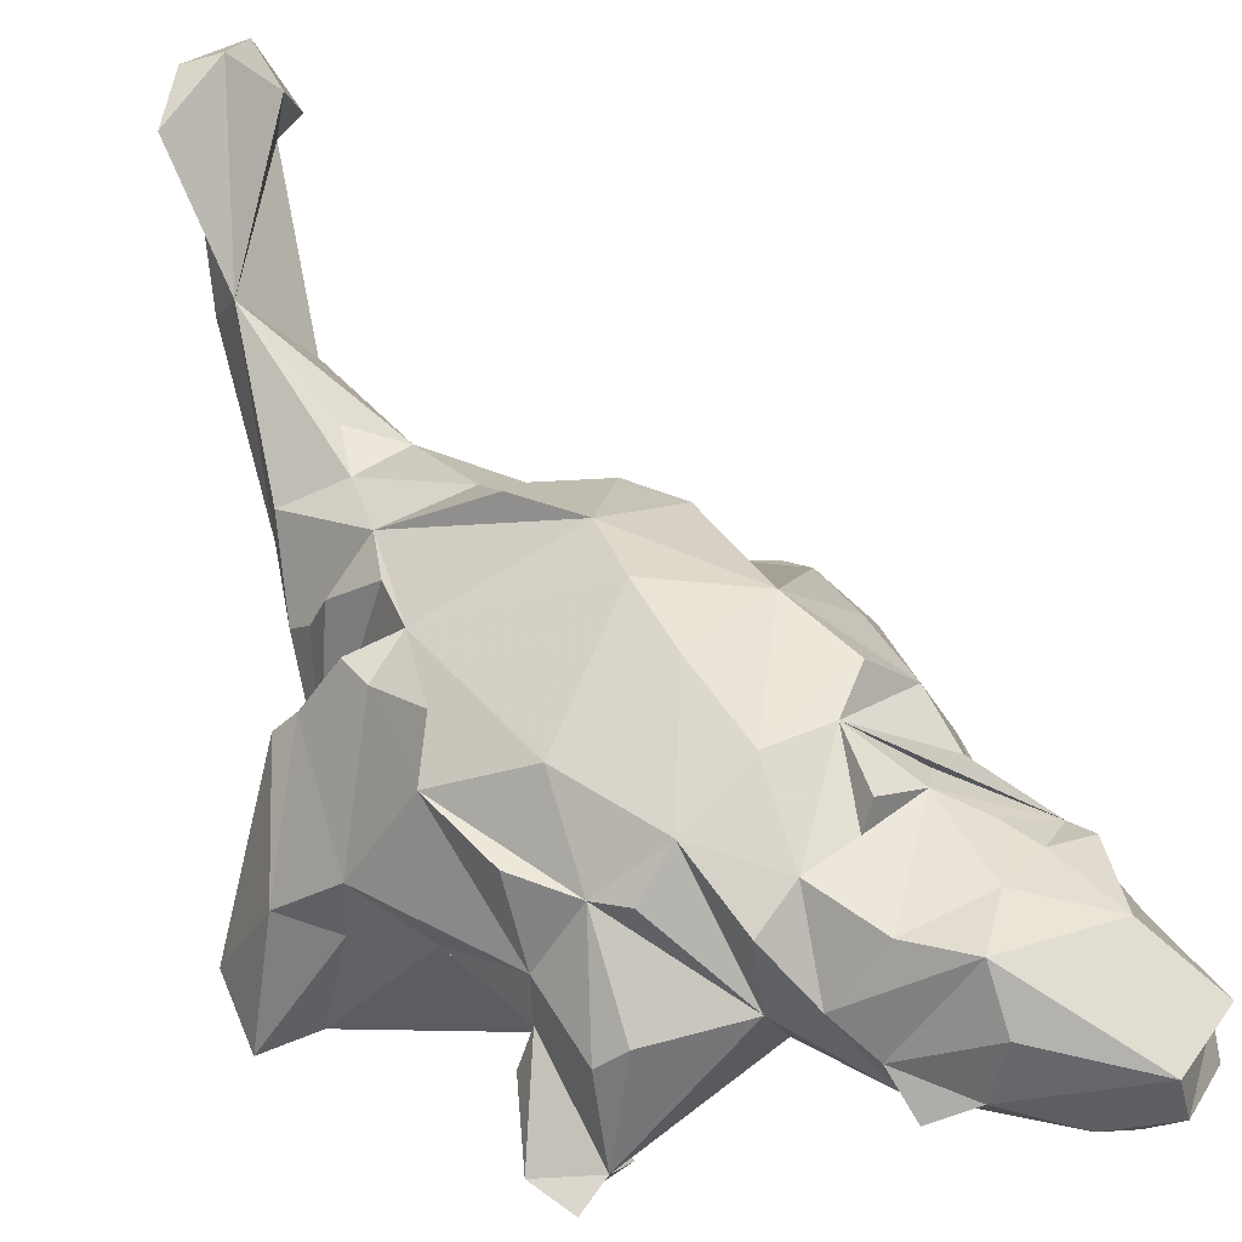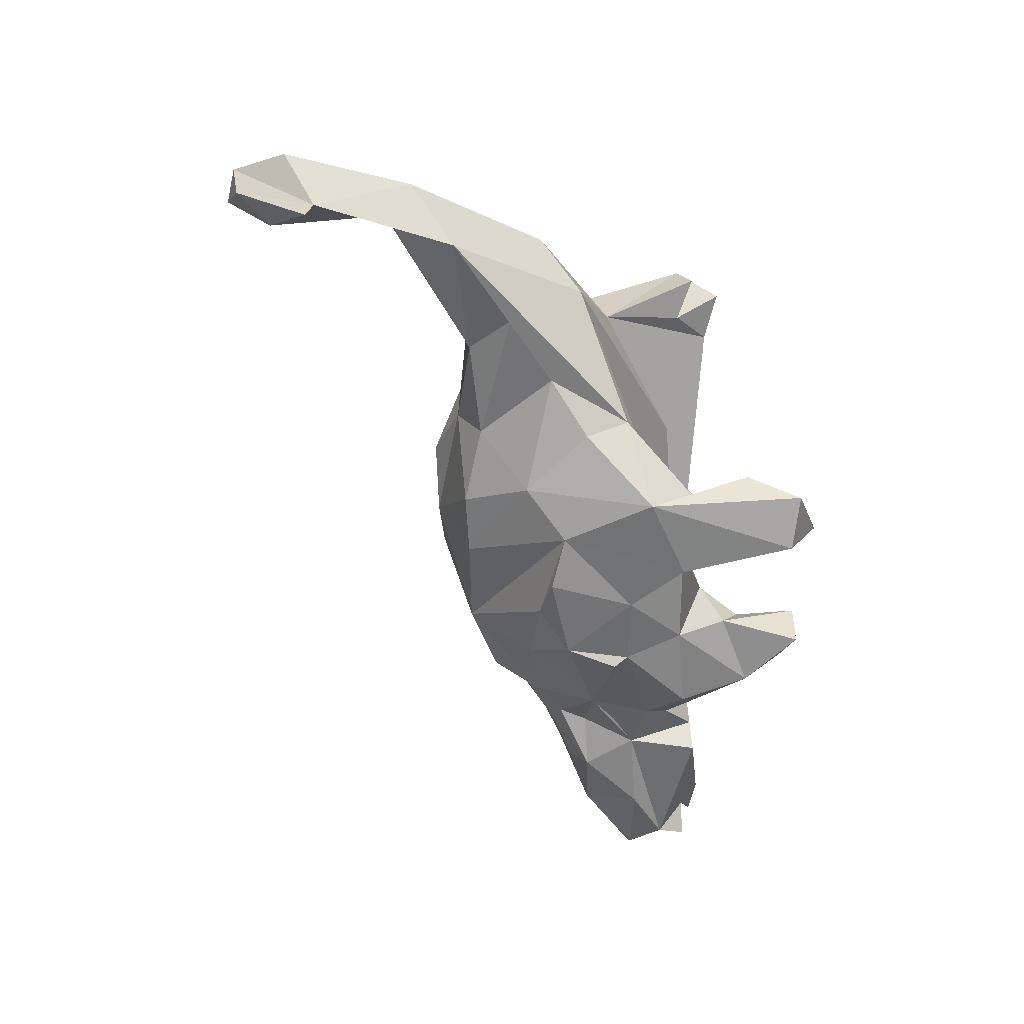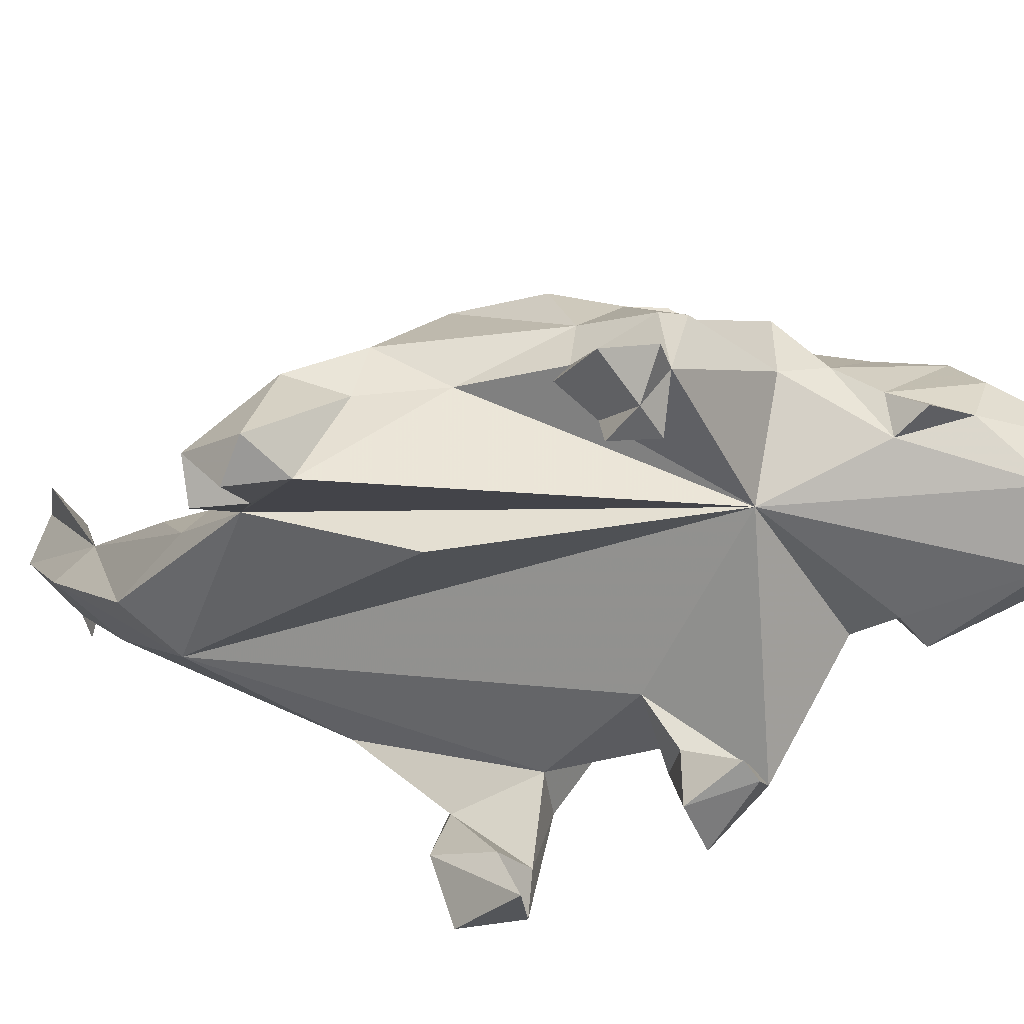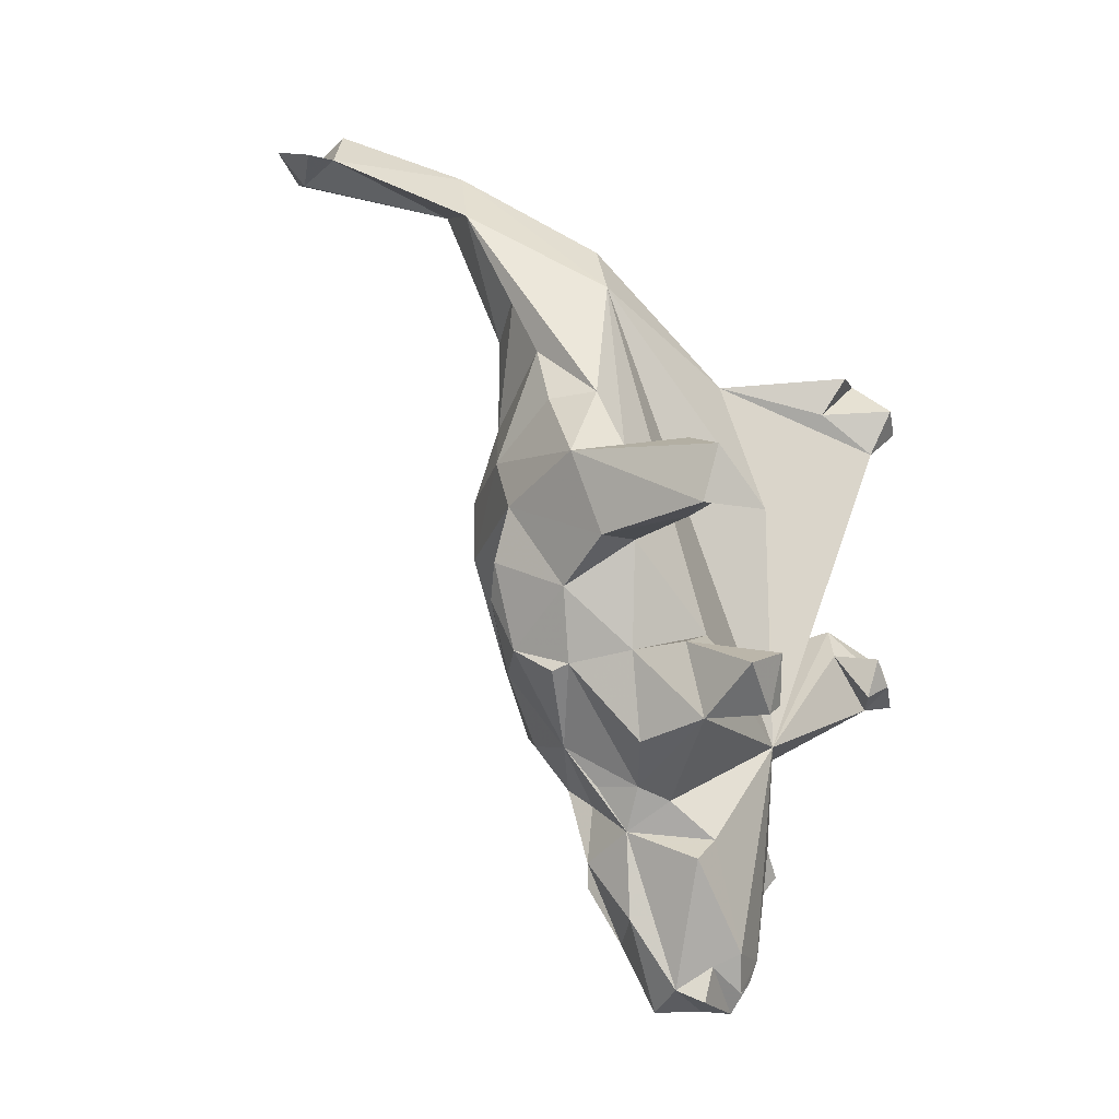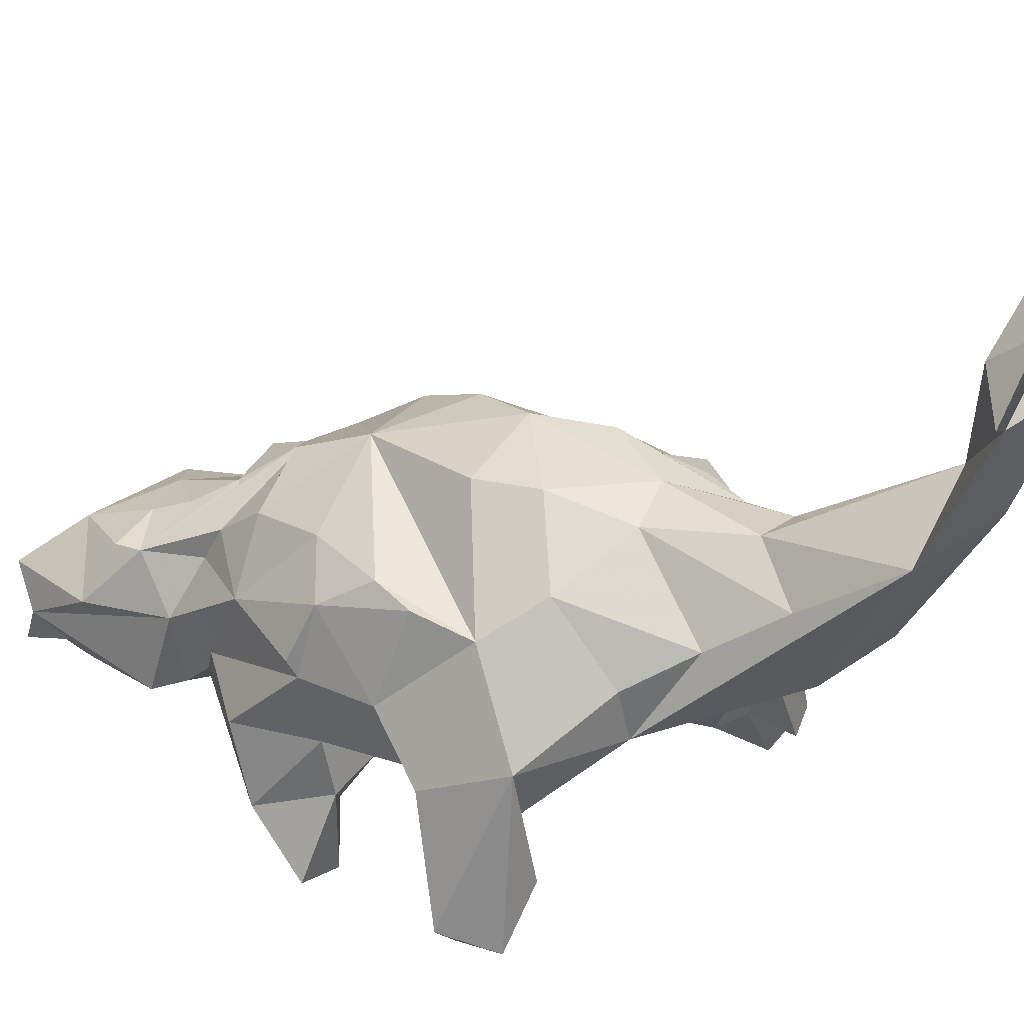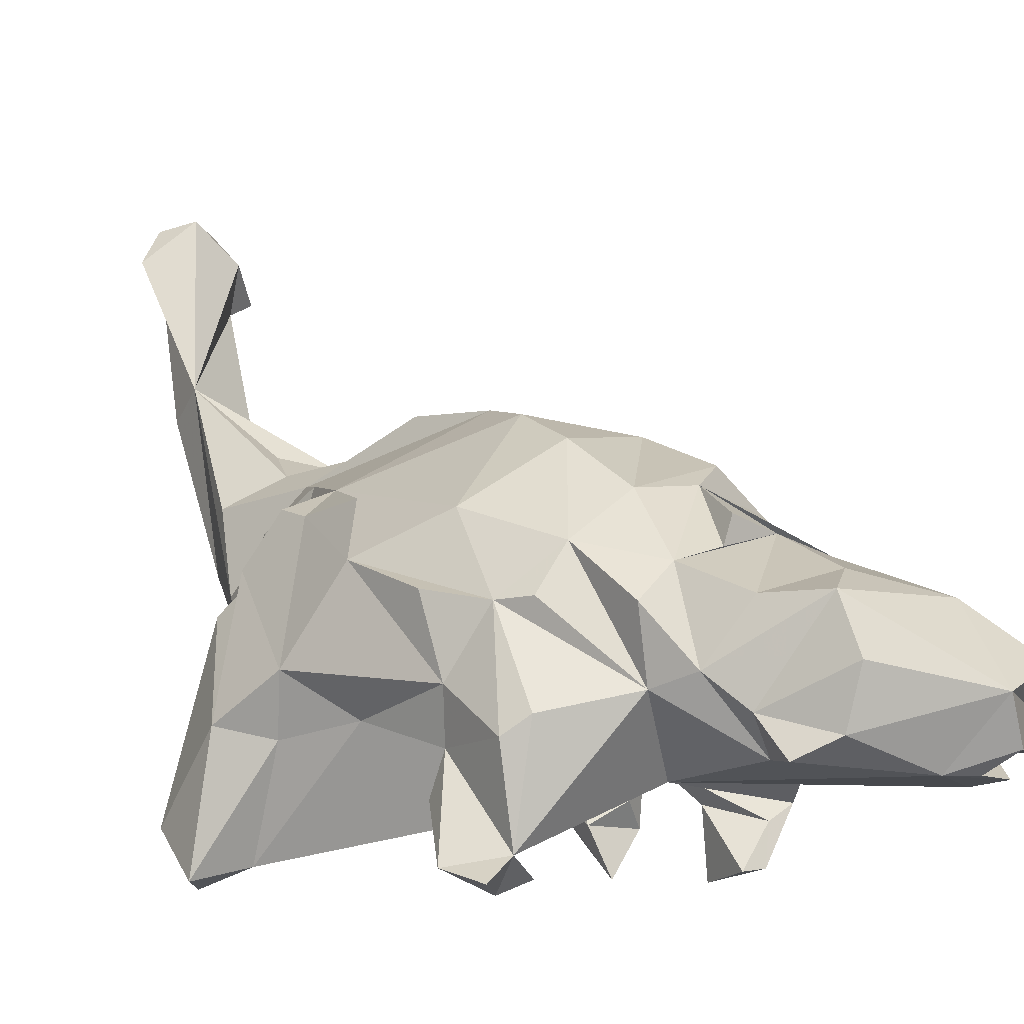
<metadata>
{"format":"obj","ext":"obj","renderer":"f3d","projection":"perspective","resolution":1024,"background":"white","views":[{"elev":25.2,"azim":-47.7,"up":"+Z"},{"elev":29.2,"azim":76.8,"up":"+Y"},{"elev":-67.2,"azim":-75.8,"up":"+Z"},{"elev":-1.6,"azim":116.2,"up":"+Y"},{"elev":29.9,"azim":116.7,"up":"+Z"},{"elev":-6.1,"azim":-49.7,"up":"+Z"}]}
</metadata>
<code>
v 9.787 49.77 32.14
v 9.25 45.51 28.7
v 10.47 47.93 23.89
v 4.669 51.97 26.18
v 11.55 -38.92 -14.93
v 5.626 -42.68 -25.56
v 9.343 -46.54 -19.37
v 4.519 -47.21 -25.01
v 7.36 -44 -22.91
v 9.116 -47.66 -22.72
v 6.853 -49.64 -15.77
v 11.33 -31.92 -22.82
v 9.489 -33.27 -8.845
v 10.39 -25.94 -19.22
v 12.05 -24.4 -16.1
v 3.329 31.68 -8.423
v 13.3 18.67 -11.79
v 7.069 7.238 6.715
v 5.594 15.58 4.413
v 16.47 -4.173 -0.412
v 17.88 -0.03338 -1.551
v -2.386 1.21 8.203
v 17.57 -9.649 -3.786
v 2.368 -12.33 5.097
v 8.715 -20.6 -1.93
v 2.698 -20.08 1.998
v 7.614 -25.48 -5.572
v 19.27 -11.81 -9.278
v 18.74 -10.97 -11.01
v 14.45 17.98 -6.501
v 17.64 -9.476 -18.02
v 19.82 -2.741 -10.95
v 9.616 -7.976 -23.19
v 13.44 11.11 0.5442
v 18.12 6.583 -28.74
v 21.72 4.424 -26.4
v 19.03 12.7 -25.1
v 19.7 4.956 -33.87
v 24.82 5.598 -29.11
v 23.54 11.62 -30.28
v 21.56 11.62 -12.65
v 22.34 2.602 -16.62
v 17.31 2.204 -18.16
v 19.23 11.05 -18.35
v 17.04 -8.545 -23.88
v 16.03 -15.77 -28.3
v 13.55 -10.2 -26.86
v 14.97 -9.735 -33.84
v 20.15 -10.66 -32.53
v 17.65 -19.2 -18.89
v 18.73 -16.55 -26.68
v 7.85 -30.21 -23.39
v 11.1 -29.44 -14.33
v 3.016 -31.73 -6.526
v 9.484 -36.04 -8.898
v 13.94 -20.22 -8.099
v 12.2 -12.42 -0.2913
v 17.54 6.045 -3.132
v 3.367 -25.8 -4.877
v 8.038 -27.12 -8.771
v 3.671 25.99 5.291
v 7.932 30.75 1.266
v 3.93 -42.94 -10.41
v 3.899 -35.49 -7.888
v 12.42 -24.56 -11.39
v 7.693 0.5611 6.441
v 7.321 40.55 7.772
v 10.54 23.84 -3.084
v 14.96 -16.15 -32.48
v 12.61 -15.3 -32.74
v 13.68 48.12 25.36
v 1.453 46.13 11.49
v 2.034 49.69 31.61
v 4.35 46.79 32.69
v -0.09 41.97 14.36
v -7.611 -41.49 -15.77
v 1.144 -46.66 -24.71
v -1.262 -44.48 -24.73
v -0.5117 -50.48 -18.28
v 1.671 -50.05 -22.71
v -2.326 -36.4 -8.05
v -7.436 -39.64 -21.63
v -10.04 -36.13 -23.68
v -7.492 6.287 -23.5
v -5.445 -20.8 -25.09
v -13.59 -25.02 -17.87
v -12.33 -29.28 -16.47
v -7.807 28.53 -7.504
v -3.338 9.364 8.28
v -5.618 20.95 2.464
v -10.4 15.19 1.671
v -13.51 9.512 0.6544
v -19.26 1.52 -1.115
v -17.84 -8.425 -2.386
v -8.33 -12.51 3.954
v -15.53 -18.47 -5.61
v -8.764 -19.99 -0.881
v -2.427 -21.99 -0.282
v -2.41 26.71 4.223
v -18.47 -17.39 -10.24
v -21.91 -7.9 -9.413
v -18.77 15.82 -6.439
v -21.21 -10.02 -17.22
v -9.151 24.64 -5.472
v -10.06 21.84 -2.157
v -21.24 0.7225 -6.512
v -19.48 0.6903 -19.94
v -18.12 8.782 -2.072
v -21.03 18.47 -34.21
v -16.51 17.95 -27.27
v -22.57 21.71 -28.92
v -24.08 13.89 -20.19
v -19.56 13.27 -32.22
v -18.17 22.32 -29.59
v -21.29 8.653 -21.48
v -11.71 21.2 -16.14
v -17.17 20.52 -10.21
v -22.99 6.876 -15.6
v -19.61 -14.24 -34.19
v -20.36 -7.77 -26.55
v -19.88 -9.077 -22.4
v -17.01 -10.57 -28.47
v -16.08 -15.33 -32.94
v -24.07 -12.05 -31.96
v -20.79 -19.1 -19.81
v -22.24 -16.86 -21.65
v -17.27 -10.96 -33.76
v -10.44 -33.02 -19.8
v -9.666 -32.93 -10.31
v -6.012 -5.495 6.863
v 0.008662 15.25 6.067
v 0.3259 -27.94 -4.531
v -6.099 -27.12 -6.001
v -11.38 -26.05 -7.453
v -5.91 31.78 1.16
v 0.4444 30.76 6.607
v -5.238 -27.43 -3.234
v -15.44 -25.5 -10.9
v -17.49 12.22 -1.195
v -19.58 -13.95 -10.51
v -7.674 -39.15 -10.15
v -1.67 36.66 -4.744
v -23.7 -16.84 -33.18
v -24.6 15.89 -33.43
v -20.75 -17.11 -30.95
v -2.209 47.62 27.56
v -7.908 -32.85 -23.47
f 72 3 67
f 3 75 67
f 4 73 3
f 7 80 10
f 10 9 7
f 9 8 6
f 9 6 7
f 7 6 12
f 85 52 6
f 12 6 52
f 5 11 7
f 16 43 33
f 33 85 16
f 14 52 85
f 14 51 15
f 15 50 29
f 85 51 14
f 50 31 29
f 43 16 17
f 30 17 68
f 43 31 33
f 37 35 44
f 39 40 41
f 35 39 36
f 40 38 37
f 37 38 35
f 41 37 44
f 42 39 41
f 40 37 41
f 36 42 43
f 36 39 42
f 36 43 44
f 35 36 44
f 41 17 30
f 41 30 34
f 58 41 34
f 42 41 58
f 41 44 17
f 43 17 44
f 42 58 32
f 42 32 43
f 51 49 45
f 47 46 33
f 48 47 45
f 70 69 46
f 70 46 47
f 48 70 47
f 69 49 51
f 49 48 45
f 33 51 85
f 46 51 33
f 45 47 33
f 31 45 33
f 45 31 51
f 51 31 50
f 48 69 70
f 69 48 49
f 5 7 53
f 25 56 57
f 26 25 24
f 26 98 25
f 57 24 25
f 23 57 56
f 66 24 58
f 21 20 23
f 20 24 57
f 20 21 58
f 20 58 24
f 18 22 66
f 18 34 19
f 58 34 66
f 68 34 30
f 19 34 68
f 61 131 19
f 132 59 98
f 59 13 98
f 27 25 98
f 27 56 25
f 60 27 13
f 27 60 56
f 13 27 98
f 53 56 60
f 65 15 56
f 132 13 59
f 54 132 81
f 60 13 53
f 54 64 13
f 81 64 54
f 64 81 63
f 99 131 61
f 62 68 67
f 62 19 68
f 53 13 5
f 22 24 66
f 22 18 131
f 19 131 18
f 34 18 66
f 61 19 62
f 53 65 56
f 20 57 23
f 28 23 56
f 29 28 56
f 29 32 23
f 32 58 21
f 32 21 23
f 28 29 23
f 55 13 64
f 63 55 64
f 63 5 13
f 55 63 13
f 5 63 11
f 32 29 31
f 32 31 43
f 17 16 67
f 68 17 67
f 72 67 16
f 75 61 67
f 61 75 136
f 67 61 62
f 15 65 53
f 15 53 14
f 56 15 29
f 1 74 2
f 3 2 75
f 3 73 1
f 3 72 4
f 46 69 51
f 40 39 38
f 39 35 38
f 54 13 132
f 1 2 71
f 3 1 71
f 2 3 71
f 52 14 53
f 12 53 7
f 12 52 53
f 50 15 51
f 74 1 73
f 75 146 73
f 79 80 7
f 80 77 9
f 80 9 10
f 6 8 78
f 78 8 77
f 78 80 79
f 78 77 80
f 9 77 8
f 7 11 79
f 78 85 6
f 147 85 78
f 82 147 78
f 82 78 79
f 76 82 79
f 84 16 85
f 16 84 116
f 116 84 85
f 85 107 113
f 114 116 110
f 111 116 114
f 144 112 111
f 115 118 112
f 115 107 118
f 113 107 115
f 110 116 113
f 116 85 113
f 113 115 144
f 144 115 112
f 112 92 117
f 102 92 112
f 112 118 102
f 111 117 116
f 111 112 117
f 110 111 114
f 109 111 110
f 109 113 144
f 109 110 113
f 144 111 109
f 108 102 118
f 103 126 140
f 124 121 120
f 145 121 124
f 120 85 122
f 120 121 85
f 119 122 127
f 119 120 122
f 123 122 145
f 127 122 123
f 124 120 119
f 126 125 140
f 85 86 145
f 122 85 145
f 121 107 85
f 121 103 107
f 145 126 121
f 121 126 103
f 85 147 86
f 82 76 128
f 141 128 76
f 116 117 92
f 98 26 97
f 26 24 97
f 95 97 24
f 96 97 95
f 95 94 96
f 94 140 96
f 130 24 22
f 92 94 130
f 106 94 92
f 106 92 93
f 22 131 89
f 92 22 90
f 92 90 91
f 108 93 92
f 139 92 102
f 102 108 139
f 105 116 91
f 105 104 116
f 91 116 92
f 90 105 91
f 90 89 131
f 134 98 97
f 134 132 133
f 133 98 134
f 134 96 138
f 96 86 138
f 132 129 81
f 129 132 134
f 116 142 16
f 88 142 116
f 135 75 88
f 88 75 142
f 99 90 131
f 99 61 136
f 90 104 105
f 135 90 99
f 135 99 75
f 129 134 87
f 129 87 141
f 87 128 141
f 130 95 24
f 22 89 90
f 130 94 95
f 22 92 130
f 136 75 99
f 108 106 93
f 92 139 108
f 140 94 106
f 140 106 101
f 106 108 118
f 141 81 129
f 141 63 81
f 79 141 76
f 79 63 141
f 63 79 11
f 103 101 106
f 103 140 101
f 118 103 106
f 118 107 103
f 142 72 16
f 75 72 142
f 87 138 86
f 88 116 104
f 88 104 90
f 88 90 135
f 140 86 100
f 100 96 140
f 100 86 96
f 87 86 147
f 147 128 87
f 75 2 74
f 75 4 72
f 4 75 73
f 127 123 119
f 145 119 123
f 145 143 119
f 124 143 145
f 119 143 124
f 133 137 98
f 132 137 133
f 132 98 137
f 134 138 87
f 97 96 134
f 74 73 146
f 74 146 75
f 83 147 82
f 83 128 147
f 82 128 83
f 140 125 86
f 125 145 86
f 126 145 125

</code>
